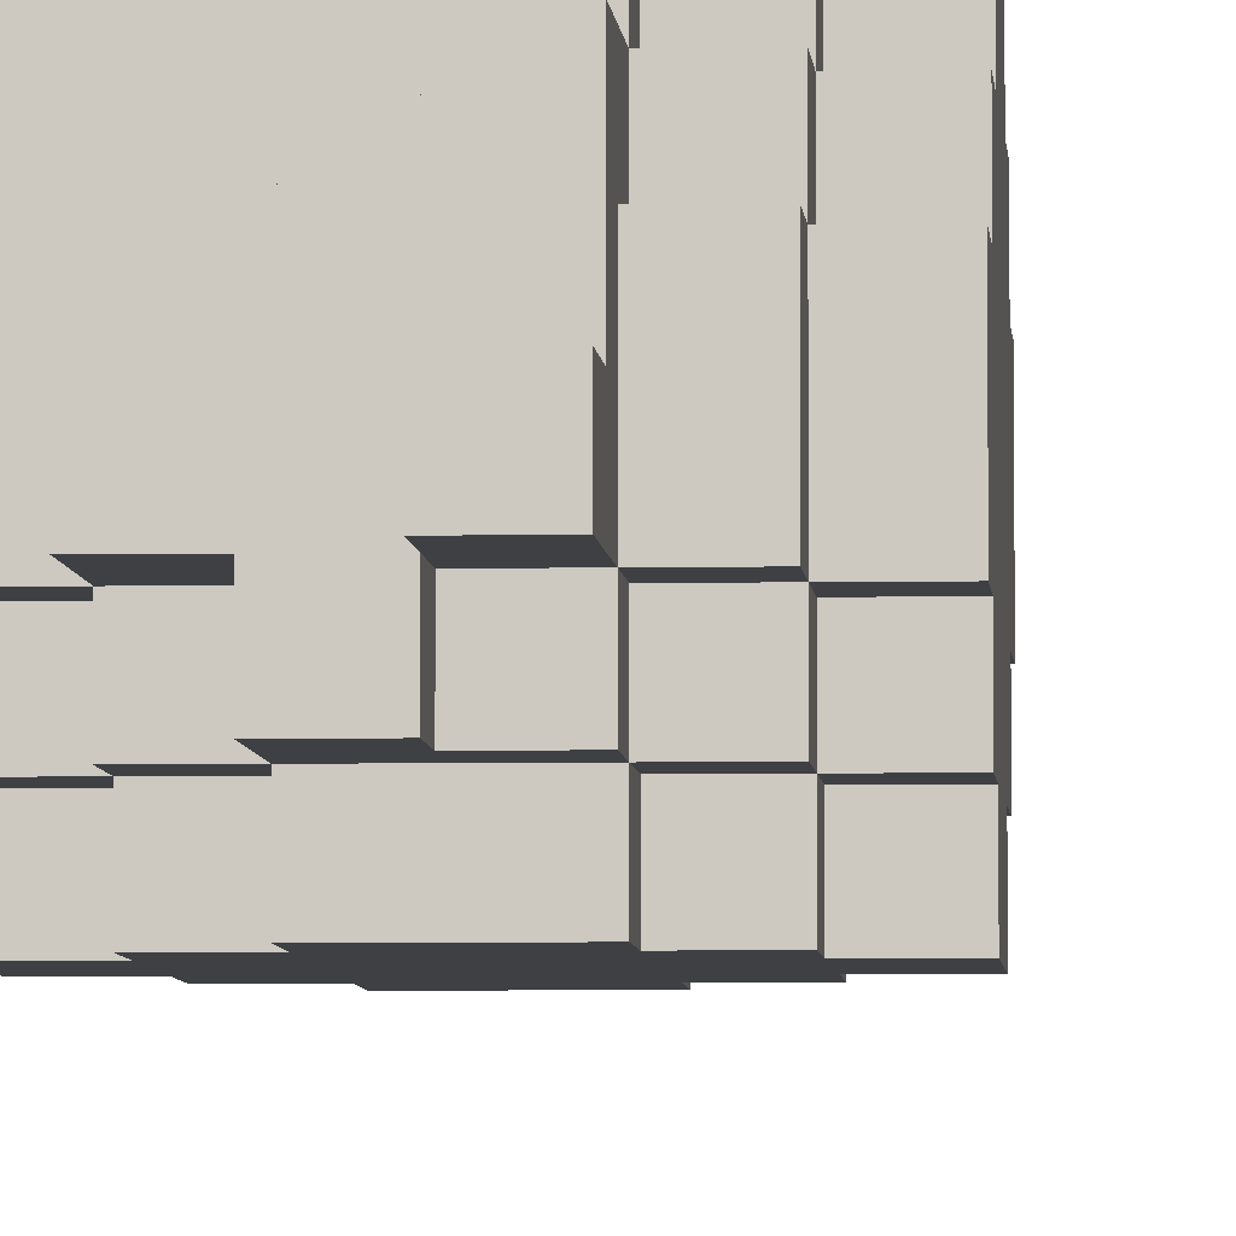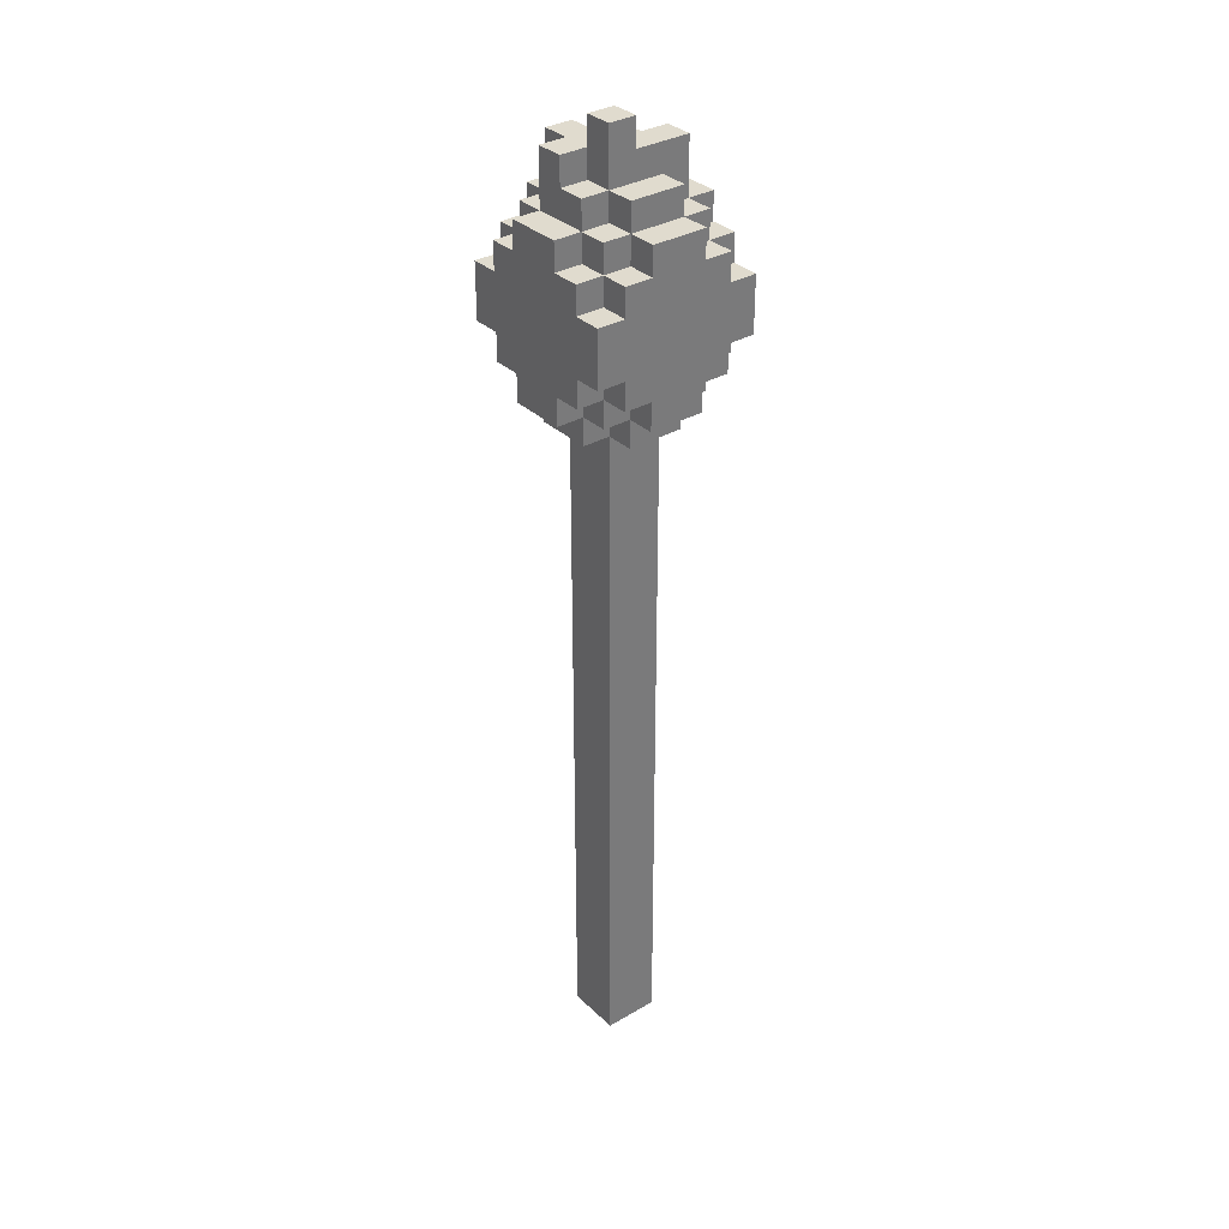
<metadata>
{"format":"obj","ext":"obj","renderer":"f3d","projection":"perspective","resolution":1024,"background":"white","views":[{"elev":-4.7,"azim":-176.3,"up":"+Z"},{"elev":33.6,"azim":-128.6,"up":"+Y"}]}
</metadata>
<code>
o
v 2 4.6 -2
v 2 4.6 -2.1
v 2 4.6 -2.2
v 2 4.7 -1.9
v 2 4.7 -2
v 2 4.7 -2.2
v 2 4.7 -2.3
v 2 4.8 -1.8
v 2 4.8 -1.9
v 2 4.8 -2.1
v 2 4.8 -2.3
v 2 4.8 -2.4
v 2 5 -1.8
v 2 5 -1.9
v 2 5 -2.1
v 2 5 -2.3
v 2 5 -2.4
v 2 5.1 -1.9
v 2 5.1 -2
v 2 5.1 -2.2
v 2 5.1 -2.3
v 2 5.2 -2
v 2 5.2 -2.1
v 2 5.2 -2.2
v 2.1 4.5 -2
v 2.1 4.5 -2.2
v 2.1 4.6 -1.9
v 2.1 4.6 -2
v 2.1 4.6 -2.1
v 2.1 4.6 -2.2
v 2.1 4.6 -2.3
v 2.1 4.7 -1.8
v 2.1 4.7 -1.9
v 2.1 4.7 -2
v 2.1 4.7 -2.2
v 2.1 4.7 -2.3
v 2.1 4.7 -2.4
v 2.1 4.8 -1.8
v 2.1 4.8 -1.9
v 2.1 4.8 -2.3
v 2.1 4.8 -2.4
v 2.1 5 -1.8
v 2.1 5 -1.9
v 2.1 5 -2.3
v 2.1 5 -2.4
v 2.1 5.1 -1.8
v 2.1 5.1 -1.9
v 2.1 5.1 -2
v 2.1 5.1 -2.2
v 2.1 5.1 -2.3
v 2.1 5.1 -2.4
v 2.1 5.2 -1.9
v 2.1 5.2 -2
v 2.1 5.2 -2.1
v 2.1 5.2 -2.2
v 2.1 5.2 -2.3
v 2.1 5.3 -2
v 2.1 5.3 -2.1
v 2.1 5.3 -2.2
v 2.2 2 -2
v 2.2 2 -2.2
v 2.2 4.5 -1.9
v 2.2 4.5 -2
v 2.2 4.5 -2.2
v 2.2 4.5 -2.3
v 2.2 4.6 -1.8
v 2.2 4.6 -1.9
v 2.2 4.6 -2
v 2.2 4.6 -2.2
v 2.2 4.6 -2.3
v 2.2 4.6 -2.4
v 2.2 4.7 -1.8
v 2.2 4.7 -1.9
v 2.2 4.7 -2.3
v 2.2 4.7 -2.4
v 2.2 5.1 -1.8
v 2.2 5.1 -1.9
v 2.2 5.1 -2.3
v 2.2 5.1 -2.4
v 2.2 5.2 -1.8
v 2.2 5.2 -1.9
v 2.2 5.2 -2
v 2.2 5.2 -2.2
v 2.2 5.2 -2.3
v 2.2 5.2 -2.4
v 2.2 5.3 -1.9
v 2.2 5.3 -2
v 2.2 5.3 -2.1
v 2.2 5.3 -2.2
v 2.2 5.3 -2.3
v 2.2 5.4 -1.9
v 2.2 5.4 -2.1
v 2.2 5.5 -2.1
v 2.2 5.5 -2.2
v 2.3 5.3 -2.2
v 2.3 5.3 -2.3
v 2.3 5.4 -2.2
v 2.3 5.4 -2.3
v 2.3 5.3 -1.9
v 2.3 5.3 -2
v 2.3 5.4 -1.9
v 2.3 5.4 -2
v 2.3 5.4 -2.1
v 2.3 5.4 -2.2
v 2.3 5.5 -2.1
v 2.3 5.5 -2.2
v 2.4 2 -2
v 2.4 2 -2.2
v 2.4 4.5 -1.9
v 2.4 4.5 -2
v 2.4 4.5 -2.2
v 2.4 4.5 -2.3
v 2.4 4.6 -1.8
v 2.4 4.6 -1.9
v 2.4 4.6 -2
v 2.4 4.6 -2.2
v 2.4 4.6 -2.3
v 2.4 4.6 -2.4
v 2.4 4.7 -1.8
v 2.4 4.7 -1.9
v 2.4 4.7 -2.3
v 2.4 4.7 -2.4
v 2.4 5.1 -1.8
v 2.4 5.1 -1.9
v 2.4 5.1 -2.3
v 2.4 5.1 -2.4
v 2.4 5.2 -1.8
v 2.4 5.2 -1.9
v 2.4 5.2 -2
v 2.4 5.2 -2.2
v 2.4 5.2 -2.3
v 2.4 5.2 -2.4
v 2.4 5.3 -1.9
v 2.4 5.3 -2
v 2.4 5.3 -2.1
v 2.4 5.4 -2
v 2.4 5.4 -2.1
v 2.4 5.4 -2.2
v 2.4 5.4 -2.3
v 2.5 4.5 -2
v 2.5 4.5 -2.2
v 2.5 4.6 -1.9
v 2.5 4.6 -2
v 2.5 4.6 -2.2
v 2.5 4.6 -2.3
v 2.5 4.7 -1.8
v 2.5 4.7 -1.9
v 2.5 4.7 -2
v 2.5 4.7 -2.2
v 2.5 4.7 -2.3
v 2.5 4.7 -2.4
v 2.5 4.8 -1.8
v 2.5 4.8 -1.9
v 2.5 4.8 -2.3
v 2.5 4.8 -2.4
v 2.5 5 -1.8
v 2.5 5 -1.9
v 2.5 5 -2.3
v 2.5 5 -2.4
v 2.5 5.1 -1.8
v 2.5 5.1 -1.9
v 2.5 5.1 -2
v 2.5 5.1 -2.2
v 2.5 5.1 -2.3
v 2.5 5.1 -2.4
v 2.5 5.2 -1.9
v 2.5 5.2 -2
v 2.5 5.2 -2.1
v 2.5 5.2 -2.2
v 2.5 5.2 -2.3
v 2.5 5.3 -2
v 2.5 5.3 -2.1
v 2.5 5.4 -2.1
v 2.5 5.4 -2.2
v 2.6 4.6 -2
v 2.6 4.6 -2.2
v 2.6 4.7 -1.9
v 2.6 4.7 -2
v 2.6 4.7 -2.2
v 2.6 4.7 -2.3
v 2.6 4.8 -1.8
v 2.6 4.8 -1.9
v 2.6 4.8 -2.3
v 2.6 4.8 -2.4
v 2.6 4.9 -2.2
v 2.6 4.9 -2.4
v 2.6 5 -1.8
v 2.6 5 -1.9
v 2.6 5 -2
v 2.6 5 -2.3
v 2.6 5 -2.4
v 2.6 5.1 -1.9
v 2.6 5.1 -2
v 2.6 5.1 -2.2
v 2.6 5.1 -2.3
v 2.6 5.2 -2
v 2.6 5.2 -2.2
v 2 4.8 -1.8
v 2 5 -1.8
v 2.1 4.7 -1.8
v 2.1 4.8 -1.8
v 2.1 5 -1.8
v 2.1 5.1 -1.8
v 2.2 4.6 -1.8
v 2.2 4.7 -1.8
v 2.2 5.1 -1.8
v 2.2 5.2 -1.8
v 2.3 4.6 -1.8
v 2.3 4.8 -1.8
v 2.3 5 -1.8
v 2.3 5.2 -1.8
v 2.4 4.6 -1.8
v 2.4 4.7 -1.8
v 2.4 5.1 -1.8
v 2.4 5.2 -1.8
v 2.5 4.7 -1.8
v 2.5 4.8 -1.8
v 2.5 5 -1.8
v 2.5 5.1 -1.8
v 2.6 4.8 -1.8
v 2.6 5 -1.8
v 2 4.7 -1.9
v 2 4.8 -1.9
v 2 5 -1.9
v 2 5.1 -1.9
v 2.1 4.6 -1.9
v 2.1 4.7 -1.9
v 2.1 4.8 -1.9
v 2.1 5 -1.9
v 2.1 5.1 -1.9
v 2.1 5.2 -1.9
v 2.2 4.5 -1.9
v 2.2 4.6 -1.9
v 2.2 4.7 -1.9
v 2.2 5.1 -1.9
v 2.2 5.2 -1.9
v 2.2 5.3 -1.9
v 2.2 5.4 -1.9
v 2.3 4.6 -1.9
v 2.3 5.2 -1.9
v 2.3 5.3 -1.9
v 2.3 5.4 -1.9
v 2.4 4.5 -1.9
v 2.4 4.6 -1.9
v 2.4 4.7 -1.9
v 2.4 5.1 -1.9
v 2.4 5.2 -1.9
v 2.4 5.3 -1.9
v 2.5 4.6 -1.9
v 2.5 4.7 -1.9
v 2.5 4.8 -1.9
v 2.5 5 -1.9
v 2.5 5.1 -1.9
v 2.5 5.2 -1.9
v 2.6 4.7 -1.9
v 2.6 4.8 -1.9
v 2.6 5 -1.9
v 2.6 5.1 -1.9
v 2 4.6 -2
v 2 4.7 -2
v 2 5.1 -2
v 2 5.2 -2
v 2.1 4.5 -2
v 2.1 4.6 -2
v 2.1 4.7 -2
v 2.1 5.1 -2
v 2.1 5.2 -2
v 2.1 5.3 -2
v 2.2 2 -2
v 2.2 4.5 -2
v 2.2 4.6 -2
v 2.2 5.2 -2
v 2.2 5.3 -2
v 2.3 5.3 -2
v 2.3 5.4 -2
v 2.4 2 -2
v 2.4 4.5 -2
v 2.4 4.6 -2
v 2.4 5.2 -2
v 2.4 5.3 -2
v 2.4 5.4 -2
v 2.5 4.5 -2
v 2.5 4.6 -2
v 2.5 4.7 -2
v 2.5 5.1 -2
v 2.5 5.2 -2
v 2.5 5.3 -2
v 2.6 4.6 -2
v 2.6 4.7 -2
v 2.6 5.1 -2
v 2.6 5.2 -2
v 2.2 5.4 -2.1
v 2.2 5.5 -2.1
v 2.3 5.4 -2.1
v 2.3 5.5 -2.1
v 2.4 5.3 -2.1
v 2.4 5.4 -2.1
v 2.5 5.3 -2.1
v 2.5 5.4 -2.1
v 2 4.6 -2.2
v 2 4.7 -2.2
v 2 5.1 -2.2
v 2 5.2 -2.2
v 2.1 4.5 -2.2
v 2.1 4.6 -2.2
v 2.1 4.7 -2.2
v 2.1 5.1 -2.2
v 2.1 5.2 -2.2
v 2.1 5.3 -2.2
v 2.2 2 -2.2
v 2.2 4.5 -2.2
v 2.2 4.6 -2.2
v 2.2 5.2 -2.2
v 2.2 5.3 -2.2
v 2.2 5.5 -2.2
v 2.3 5.3 -2.2
v 2.3 5.4 -2.2
v 2.3 5.5 -2.2
v 2.4 2 -2.2
v 2.4 4.5 -2.2
v 2.4 4.6 -2.2
v 2.4 5.2 -2.2
v 2.4 5.4 -2.2
v 2.5 4.5 -2.2
v 2.5 4.6 -2.2
v 2.5 4.7 -2.2
v 2.5 5.1 -2.2
v 2.5 5.2 -2.2
v 2.5 5.4 -2.2
v 2.6 4.6 -2.2
v 2.6 4.7 -2.2
v 2.6 5.1 -2.2
v 2.6 5.2 -2.2
v 2 4.7 -2.3
v 2 4.8 -2.3
v 2 5 -2.3
v 2 5.1 -2.3
v 2.1 4.6 -2.3
v 2.1 4.7 -2.3
v 2.1 4.8 -2.3
v 2.1 5 -2.3
v 2.1 5.1 -2.3
v 2.1 5.2 -2.3
v 2.2 4.5 -2.3
v 2.2 4.6 -2.3
v 2.2 4.7 -2.3
v 2.2 5.1 -2.3
v 2.2 5.2 -2.3
v 2.2 5.3 -2.3
v 2.3 5.2 -2.3
v 2.3 5.3 -2.3
v 2.3 5.4 -2.3
v 2.4 4.5 -2.3
v 2.4 4.6 -2.3
v 2.4 4.7 -2.3
v 2.4 5.1 -2.3
v 2.4 5.2 -2.3
v 2.4 5.4 -2.3
v 2.5 4.6 -2.3
v 2.5 4.7 -2.3
v 2.5 4.8 -2.3
v 2.5 5 -2.3
v 2.5 5.1 -2.3
v 2.5 5.2 -2.3
v 2.6 4.7 -2.3
v 2.6 4.8 -2.3
v 2.6 5 -2.3
v 2.6 5.1 -2.3
v 2 4.8 -2.4
v 2 5 -2.4
v 2.1 4.7 -2.4
v 2.1 4.8 -2.4
v 2.1 4.9 -2.4
v 2.1 5 -2.4
v 2.1 5.1 -2.4
v 2.2 4.6 -2.4
v 2.2 4.7 -2.4
v 2.2 4.9 -2.4
v 2.2 5.1 -2.4
v 2.2 5.2 -2.4
v 2.4 4.6 -2.4
v 2.4 4.7 -2.4
v 2.4 5.1 -2.4
v 2.4 5.2 -2.4
v 2.5 4.7 -2.4
v 2.5 4.8 -2.4
v 2.5 4.9 -2.4
v 2.5 5 -2.4
v 2.5 5.1 -2.4
v 2.6 4.8 -2.4
v 2.6 4.9 -2.4
v 2.6 5 -2.4
v 2.2 2 -2
v 2.4 2 -2
v 2.2 2 -2.2
v 2.4 2 -2.2
v 2.2 4.5 -1.9
v 2.4 4.5 -1.9
v 2.1 4.5 -2
v 2.2 4.5 -2
v 2.4 4.5 -2
v 2.5 4.5 -2
v 2.1 4.5 -2.2
v 2.2 4.5 -2.2
v 2.4 4.5 -2.2
v 2.5 4.5 -2.2
v 2.2 4.5 -2.3
v 2.4 4.5 -2.3
v 2.2 4.6 -1.8
v 2.3 4.6 -1.8
v 2.4 4.6 -1.8
v 2.1 4.6 -1.9
v 2.2 4.6 -1.9
v 2.3 4.6 -1.9
v 2.4 4.6 -1.9
v 2.5 4.6 -1.9
v 2 4.6 -2
v 2.1 4.6 -2
v 2.2 4.6 -2
v 2.4 4.6 -2
v 2.5 4.6 -2
v 2.6 4.6 -2
v 2 4.6 -2.1
v 2.1 4.6 -2.1
v 2 4.6 -2.2
v 2.1 4.6 -2.2
v 2.2 4.6 -2.2
v 2.4 4.6 -2.2
v 2.5 4.6 -2.2
v 2.6 4.6 -2.2
v 2.1 4.6 -2.3
v 2.2 4.6 -2.3
v 2.4 4.6 -2.3
v 2.5 4.6 -2.3
v 2.2 4.6 -2.4
v 2.4 4.6 -2.4
v 2.1 4.7 -1.8
v 2.2 4.7 -1.8
v 2.4 4.7 -1.8
v 2.5 4.7 -1.8
v 2 4.7 -1.9
v 2.1 4.7 -1.9
v 2.2 4.7 -1.9
v 2.4 4.7 -1.9
v 2.5 4.7 -1.9
v 2.6 4.7 -1.9
v 2 4.7 -2
v 2.1 4.7 -2
v 2.5 4.7 -2
v 2.6 4.7 -2
v 2 4.7 -2.2
v 2.1 4.7 -2.2
v 2.5 4.7 -2.2
v 2.6 4.7 -2.2
v 2 4.7 -2.3
v 2.1 4.7 -2.3
v 2.2 4.7 -2.3
v 2.4 4.7 -2.3
v 2.5 4.7 -2.3
v 2.6 4.7 -2.3
v 2.1 4.7 -2.4
v 2.2 4.7 -2.4
v 2.4 4.7 -2.4
v 2.5 4.7 -2.4
v 2 4.8 -1.8
v 2.1 4.8 -1.8
v 2.5 4.8 -1.8
v 2.6 4.8 -1.8
v 2 4.8 -1.9
v 2.1 4.8 -1.9
v 2.5 4.8 -1.9
v 2.6 4.8 -1.9
v 2 4.8 -2.3
v 2.1 4.8 -2.3
v 2.5 4.8 -2.3
v 2.6 4.8 -2.3
v 2 4.8 -2.4
v 2.1 4.8 -2.4
v 2.5 4.8 -2.4
v 2.6 4.8 -2.4
v 2 5 -1.8
v 2.1 5 -1.8
v 2.5 5 -1.8
v 2.6 5 -1.8
v 2 5 -1.9
v 2.1 5 -1.9
v 2.5 5 -1.9
v 2.6 5 -1.9
v 2 5 -2.3
v 2.1 5 -2.3
v 2.5 5 -2.3
v 2.6 5 -2.3
v 2 5 -2.4
v 2.1 5 -2.4
v 2.5 5 -2.4
v 2.6 5 -2.4
v 2.1 5.1 -1.8
v 2.2 5.1 -1.8
v 2.4 5.1 -1.8
v 2.5 5.1 -1.8
v 2 5.1 -1.9
v 2.1 5.1 -1.9
v 2.2 5.1 -1.9
v 2.4 5.1 -1.9
v 2.5 5.1 -1.9
v 2.6 5.1 -1.9
v 2 5.1 -2
v 2.1 5.1 -2
v 2.5 5.1 -2
v 2.6 5.1 -2
v 2 5.1 -2.2
v 2.1 5.1 -2.2
v 2.5 5.1 -2.2
v 2.6 5.1 -2.2
v 2 5.1 -2.3
v 2.1 5.1 -2.3
v 2.2 5.1 -2.3
v 2.4 5.1 -2.3
v 2.5 5.1 -2.3
v 2.6 5.1 -2.3
v 2.1 5.1 -2.4
v 2.2 5.1 -2.4
v 2.4 5.1 -2.4
v 2.5 5.1 -2.4
v 2.2 5.2 -1.8
v 2.3 5.2 -1.8
v 2.4 5.2 -1.8
v 2.1 5.2 -1.9
v 2.2 5.2 -1.9
v 2.3 5.2 -1.9
v 2.4 5.2 -1.9
v 2.5 5.2 -1.9
v 2 5.2 -2
v 2.1 5.2 -2
v 2.2 5.2 -2
v 2.4 5.2 -2
v 2.5 5.2 -2
v 2.6 5.2 -2
v 2 5.2 -2.1
v 2.1 5.2 -2.1
v 2.5 5.2 -2.1
v 2 5.2 -2.2
v 2.1 5.2 -2.2
v 2.2 5.2 -2.2
v 2.4 5.2 -2.2
v 2.5 5.2 -2.2
v 2.6 5.2 -2.2
v 2.1 5.2 -2.3
v 2.2 5.2 -2.3
v 2.3 5.2 -2.3
v 2.4 5.2 -2.3
v 2.5 5.2 -2.3
v 2.2 5.2 -2.4
v 2.4 5.2 -2.4
v 2.3 5.3 -1.9
v 2.4 5.3 -1.9
v 2.1 5.3 -2
v 2.2 5.3 -2
v 2.3 5.3 -2
v 2.4 5.3 -2
v 2.5 5.3 -2
v 2.1 5.3 -2.1
v 2.2 5.3 -2.1
v 2.4 5.3 -2.1
v 2.5 5.3 -2.1
v 2.1 5.3 -2.2
v 2.2 5.3 -2.2
v 2.3 5.3 -2.2
v 2.2 5.3 -2.3
v 2.3 5.3 -2.3
v 2.2 5.4 -1.9
v 2.3 5.4 -1.9
v 2.3 5.4 -2
v 2.4 5.4 -2
v 2.2 5.4 -2.1
v 2.3 5.4 -2.1
v 2.4 5.4 -2.1
v 2.5 5.4 -2.1
v 2.3 5.4 -2.2
v 2.4 5.4 -2.2
v 2.5 5.4 -2.2
v 2.3 5.4 -2.3
v 2.4 5.4 -2.3
v 2.2 5.5 -2.1
v 2.3 5.5 -2.1
v 2.2 5.5 -2.2
v 2.3 5.5 -2.2
f 5 2 1
f 6 3 2
f 9 5 4
f 10 7 6
f 10 2 5
f 10 5 9
f 10 6 2
f 11 7 10
f 13 9 8
f 13 12 11
f 13 11 10
f 13 10 9
f 14 12 13
f 15 12 14
f 16 12 15
f 17 12 16
f 18 15 14
f 19 15 18
f 20 16 15
f 21 16 20
f 22 15 19
f 23 20 15
f 23 15 22
f 24 20 23
f 28 26 25
f 29 26 28
f 30 26 29
f 33 28 27
f 34 28 33
f 35 31 30
f 36 31 35
f 38 33 32
f 39 33 38
f 40 37 36
f 41 37 40
f 46 43 42
f 47 43 46
f 50 45 44
f 51 45 50
f 52 48 47
f 53 48 52
f 55 50 49
f 56 50 55
f 57 54 53
f 58 55 54
f 58 54 57
f 59 55 58
f 63 61 60
f 64 61 63
f 67 63 62
f 68 63 67
f 69 65 64
f 70 65 69
f 72 67 66
f 73 67 72
f 74 71 70
f 75 71 74
f 80 77 76
f 81 77 80
f 84 79 78
f 85 79 84
f 86 82 81
f 87 82 86
f 89 84 83
f 90 84 89
f 91 88 87
f 91 87 86
f 91 89 88
f 92 89 91
f 93 89 92
f 94 89 93
f 97 96 95
f 98 96 97
f 99 100 101
f 101 100 102
f 103 104 105
f 105 104 106
f 107 108 110
f 110 108 111
f 109 110 114
f 114 110 115
f 111 112 116
f 116 112 117
f 113 114 119
f 119 114 120
f 117 118 121
f 121 118 122
f 123 124 127
f 127 124 128
f 125 126 131
f 131 126 132
f 128 129 133
f 133 129 134
f 134 135 136
f 136 135 137
f 130 131 138
f 138 131 139
f 140 141 143
f 143 141 144
f 142 143 147
f 147 143 148
f 144 145 149
f 149 145 150
f 146 147 152
f 152 147 153
f 150 151 154
f 154 151 155
f 156 157 160
f 160 157 161
f 158 159 164
f 164 159 165
f 161 162 166
f 166 162 167
f 163 164 169
f 169 164 170
f 167 168 171
f 168 169 172
f 171 168 172
f 172 169 173
f 173 169 174
f 175 176 178
f 178 176 179
f 177 178 182
f 179 180 183
f 178 179 185
f 183 184 185
f 179 183 185
f 185 184 186
f 181 182 187
f 182 178 188
f 187 182 188
f 178 185 189
f 188 178 189
f 185 186 189
f 189 186 190
f 190 186 191
f 188 189 192
f 189 190 192
f 192 190 193
f 193 190 194
f 194 190 195
f 193 194 196
f 196 194 197
f 201 199 198
f 202 199 201
f 205 201 200
f 206 203 202
f 208 205 204
f 209 202 201
f 209 205 208
f 209 201 205
f 210 207 206
f 210 202 209
f 210 206 202
f 211 207 210
f 212 209 208
f 212 210 209
f 212 211 210
f 213 211 212
f 214 211 213
f 215 211 214
f 216 214 213
f 217 214 216
f 218 214 217
f 219 214 218
f 220 218 217
f 221 218 220
f 227 223 222
f 228 223 227
f 229 225 224
f 230 225 229
f 233 227 226
f 234 227 233
f 235 231 230
f 236 231 235
f 239 233 232
f 240 237 236
f 241 238 237
f 241 237 240
f 242 238 241
f 243 239 232
f 244 239 243
f 247 241 240
f 248 241 247
f 249 245 244
f 250 245 249
f 253 247 246
f 254 247 253
f 255 251 250
f 256 251 255
f 257 253 252
f 258 253 257
f 264 260 259
f 265 260 264
f 266 262 261
f 267 262 266
f 270 264 263
f 271 264 270
f 272 268 267
f 273 268 272
f 276 270 269
f 277 270 276
f 280 275 274
f 281 275 280
f 282 278 277
f 283 278 282
f 286 280 279
f 287 280 286
f 288 284 283
f 289 284 288
f 290 286 285
f 291 286 290
f 294 293 292
f 295 293 294
f 298 297 296
f 299 297 298
f 300 301 305
f 305 301 306
f 302 303 307
f 307 303 308
f 304 305 311
f 311 305 312
f 308 309 313
f 313 309 314
f 314 315 316
f 316 315 317
f 317 315 318
f 310 311 319
f 319 311 320
f 320 321 324
f 324 321 325
f 322 323 328
f 328 323 329
f 325 326 330
f 330 326 331
f 327 328 332
f 332 328 333
f 334 335 339
f 339 335 340
f 336 337 341
f 341 337 342
f 338 339 345
f 345 339 346
f 342 343 347
f 347 343 348
f 348 349 350
f 350 349 351
f 344 345 353
f 353 345 354
f 351 352 357
f 350 351 357
f 357 352 358
f 354 355 359
f 359 355 360
f 356 357 363
f 363 357 364
f 360 361 365
f 365 361 366
f 362 363 367
f 367 363 368
f 369 370 372
f 372 370 373
f 373 370 374
f 371 372 377
f 372 373 377
f 374 375 378
f 373 374 378
f 377 373 378
f 378 375 379
f 376 377 381
f 379 380 381
f 378 379 381
f 377 378 381
f 381 380 382
f 382 380 383
f 383 380 384
f 382 383 385
f 385 383 386
f 386 383 387
f 387 383 388
f 388 383 389
f 386 387 390
f 387 388 391
f 390 387 391
f 391 388 392
f 395 394 393
f 396 394 395
f 400 398 397
f 401 398 400
f 403 400 399
f 404 400 403
f 405 402 401
f 406 402 405
f 407 405 404
f 408 405 407
f 413 410 409
f 414 411 410
f 414 410 413
f 415 411 414
f 418 413 412
f 419 413 418
f 420 416 415
f 421 416 420
f 423 418 417
f 424 418 423
f 425 424 423
f 426 424 425
f 429 422 421
f 430 422 429
f 431 427 426
f 432 427 431
f 433 429 428
f 434 429 433
f 435 433 432
f 436 433 435
f 442 438 437
f 443 438 442
f 444 440 439
f 445 440 444
f 447 442 441
f 448 442 447
f 449 446 445
f 450 446 449
f 455 452 451
f 456 452 455
f 459 454 453
f 460 454 459
f 461 457 456
f 462 457 461
f 463 459 458
f 464 459 463
f 469 466 465
f 470 466 469
f 471 468 467
f 472 468 471
f 477 474 473
f 478 474 477
f 479 476 475
f 480 476 479
f 481 482 485
f 485 482 486
f 483 484 487
f 487 484 488
f 489 490 493
f 493 490 494
f 491 492 495
f 495 492 496
f 497 498 502
f 502 498 503
f 499 500 504
f 504 500 505
f 501 502 507
f 507 502 508
f 505 506 509
f 509 506 510
f 511 512 515
f 515 512 516
f 513 514 519
f 519 514 520
f 516 517 521
f 521 517 522
f 518 519 523
f 523 519 524
f 525 526 529
f 526 527 530
f 529 526 530
f 530 527 531
f 528 529 534
f 534 529 535
f 531 532 536
f 536 532 537
f 533 534 539
f 539 534 540
f 537 538 541
f 539 540 542
f 542 540 543
f 541 538 546
f 546 538 547
f 543 544 548
f 548 544 549
f 545 546 551
f 551 546 552
f 549 550 553
f 550 551 553
f 553 551 554
f 555 556 559
f 559 556 560
f 557 558 562
f 562 558 563
f 560 561 564
f 564 561 565
f 562 563 566
f 566 563 567
f 567 568 569
f 569 568 570
f 571 572 573
f 571 573 575
f 573 574 576
f 575 573 576
f 576 574 577
f 577 578 579
f 576 577 579
f 579 578 580
f 580 578 581
f 579 580 582
f 582 580 583
f 584 585 586
f 586 585 587

</code>
